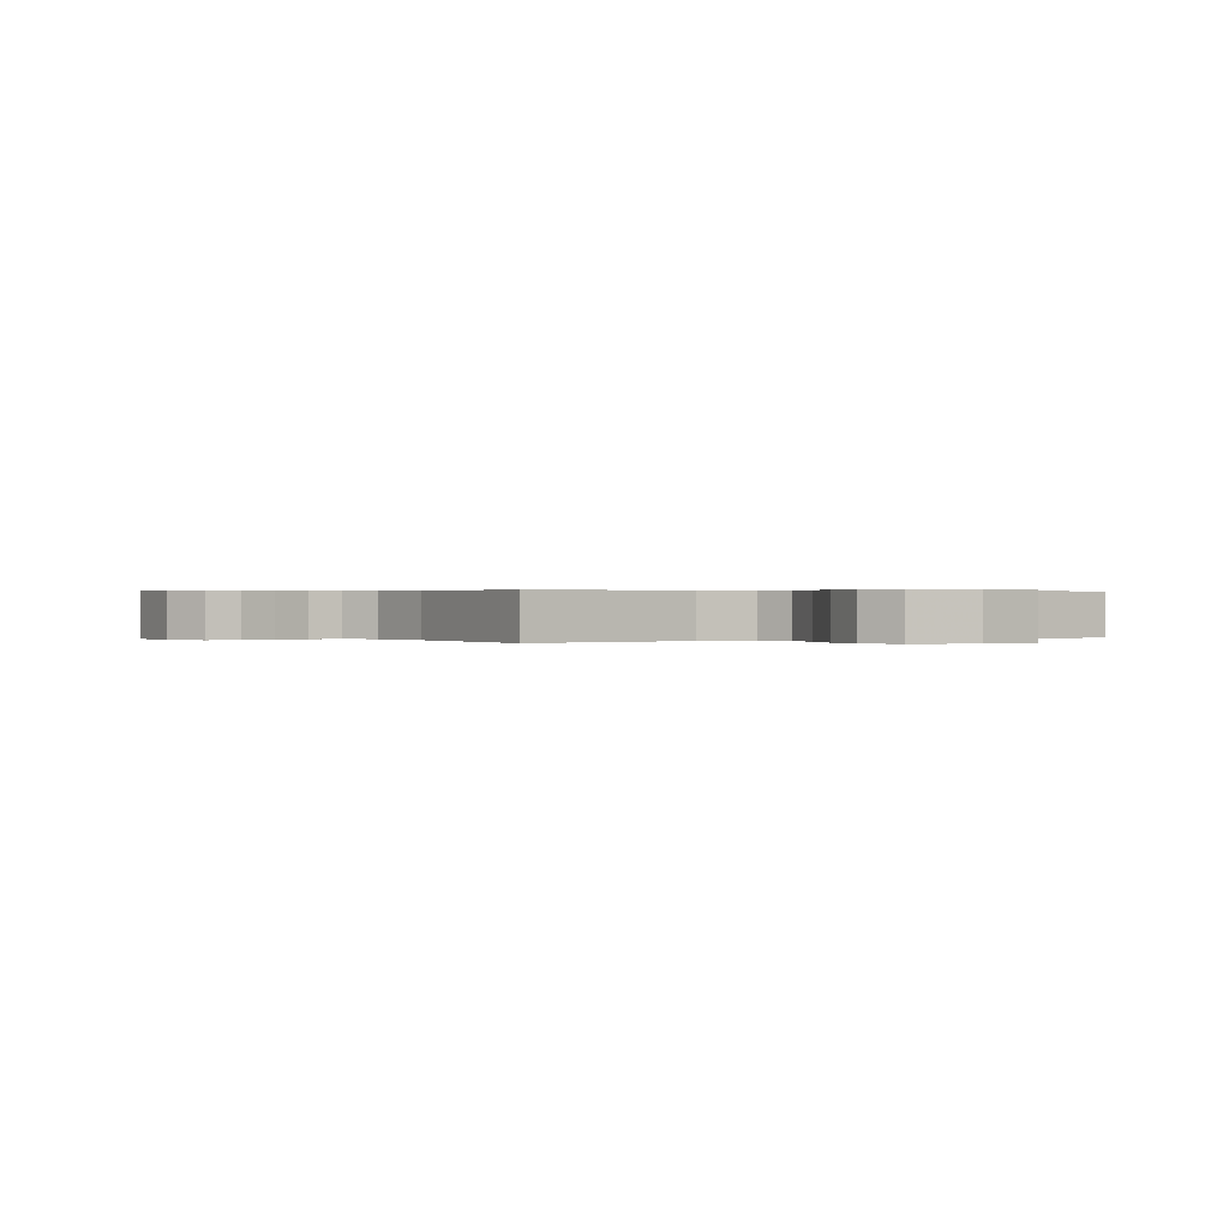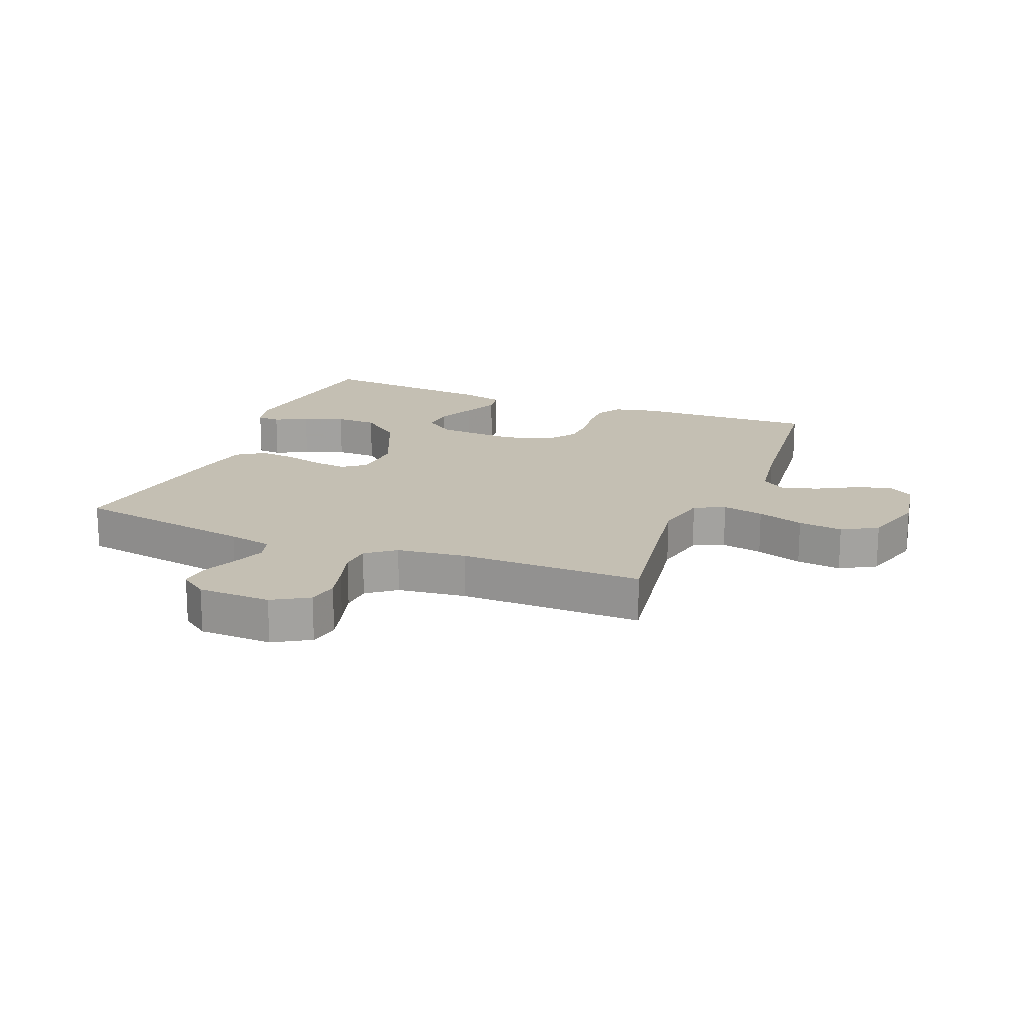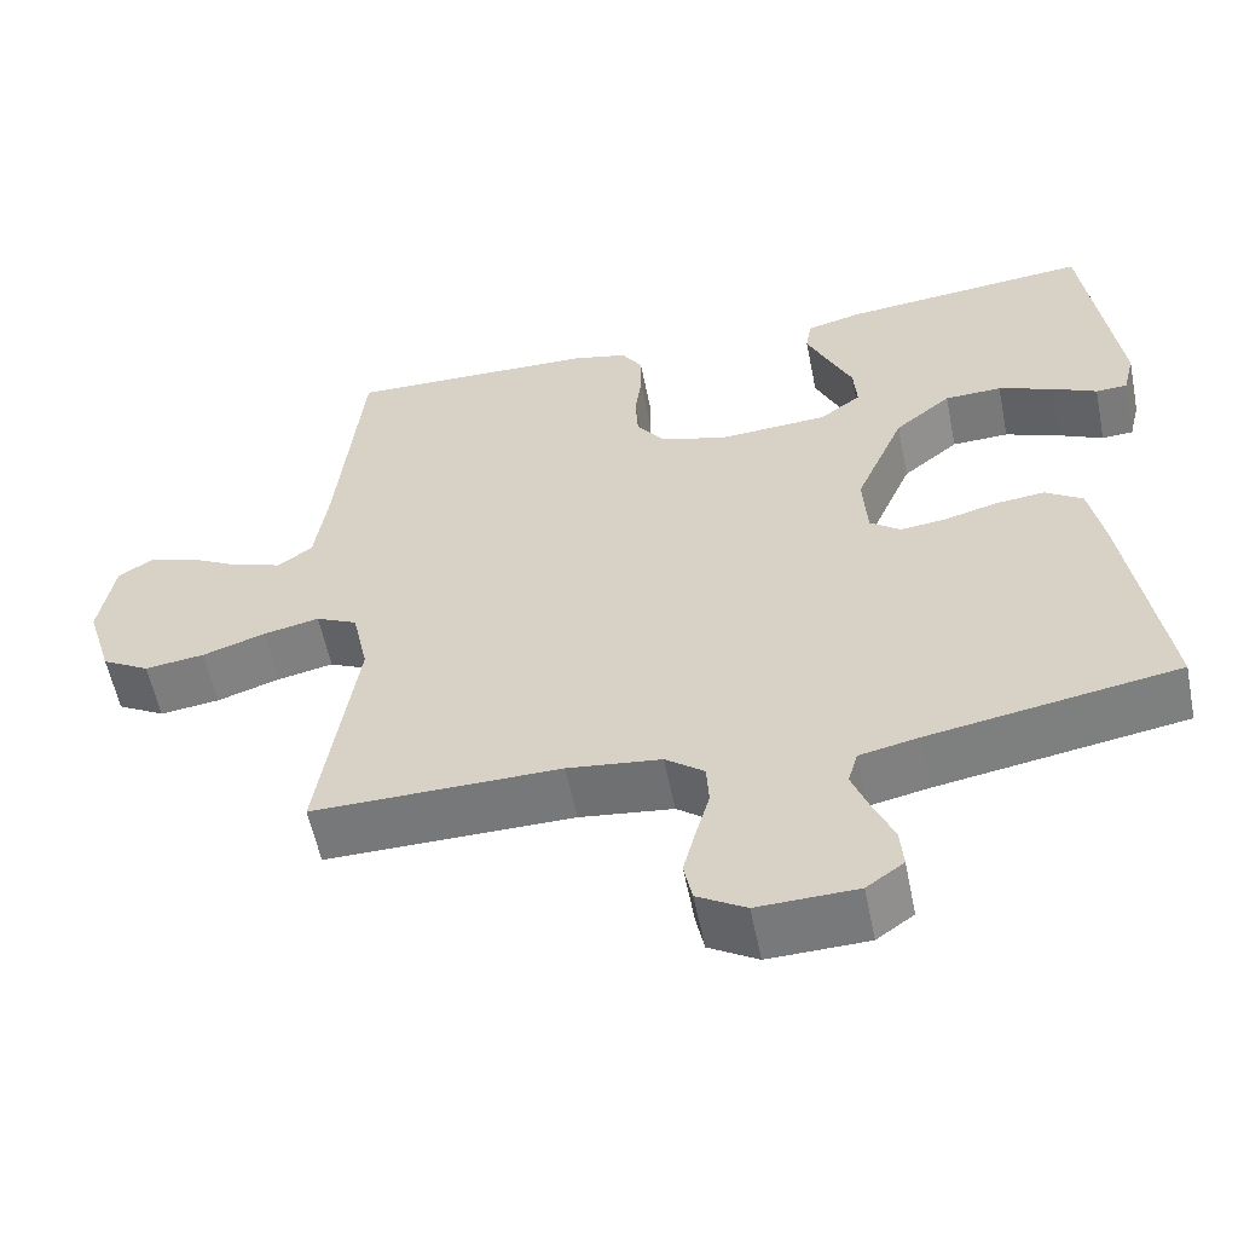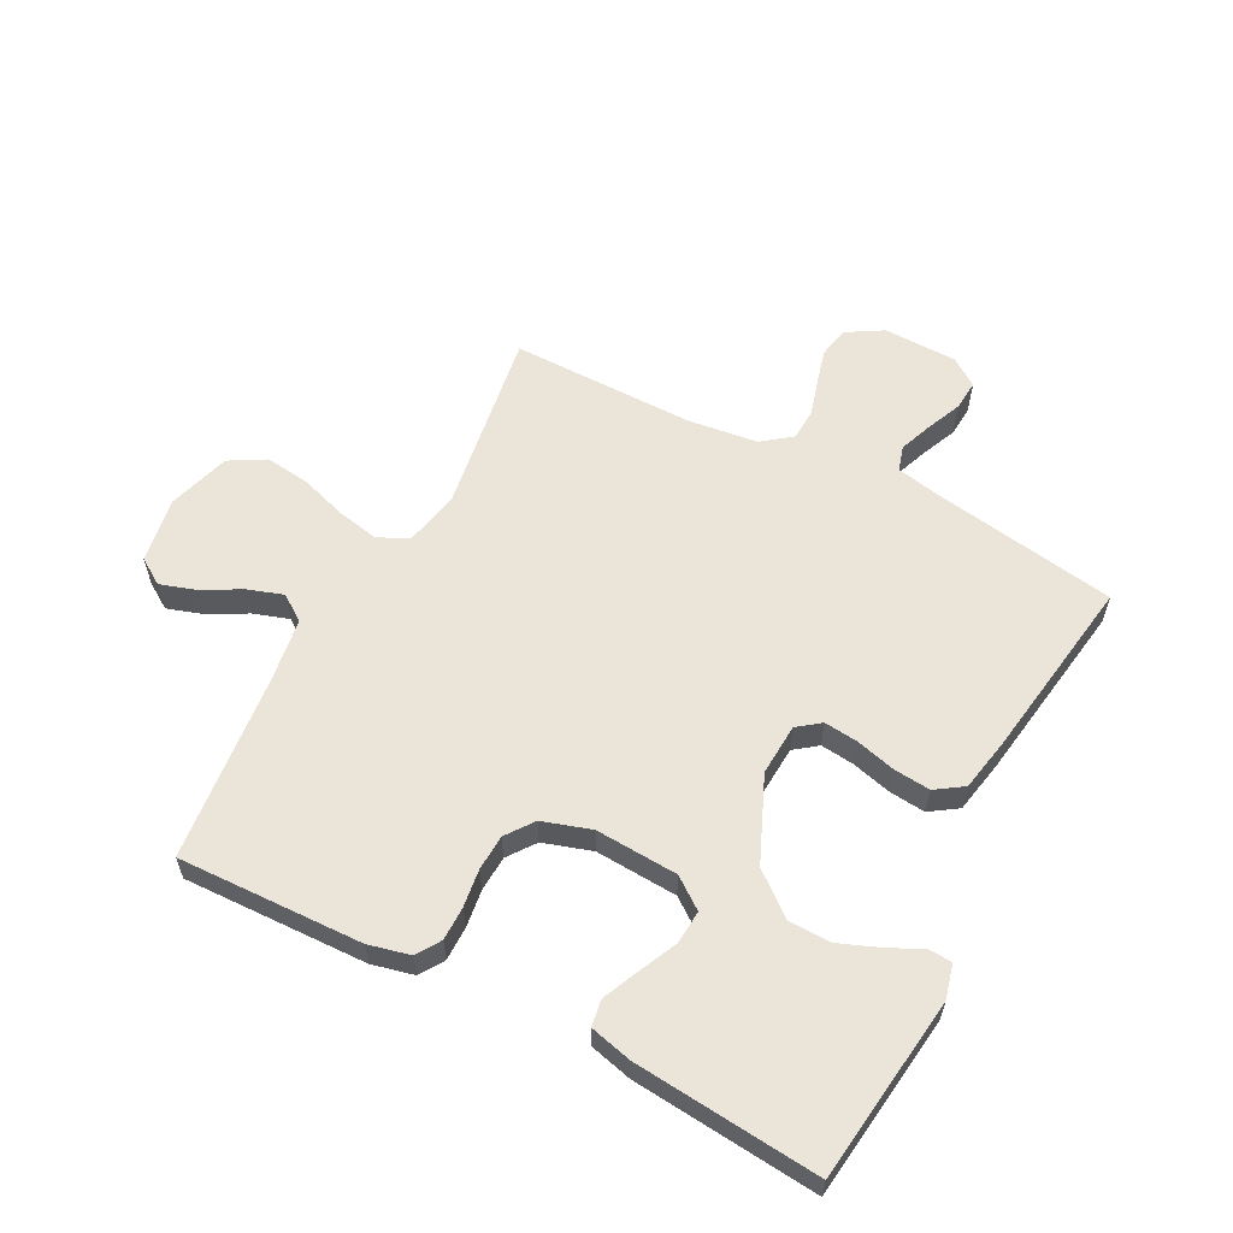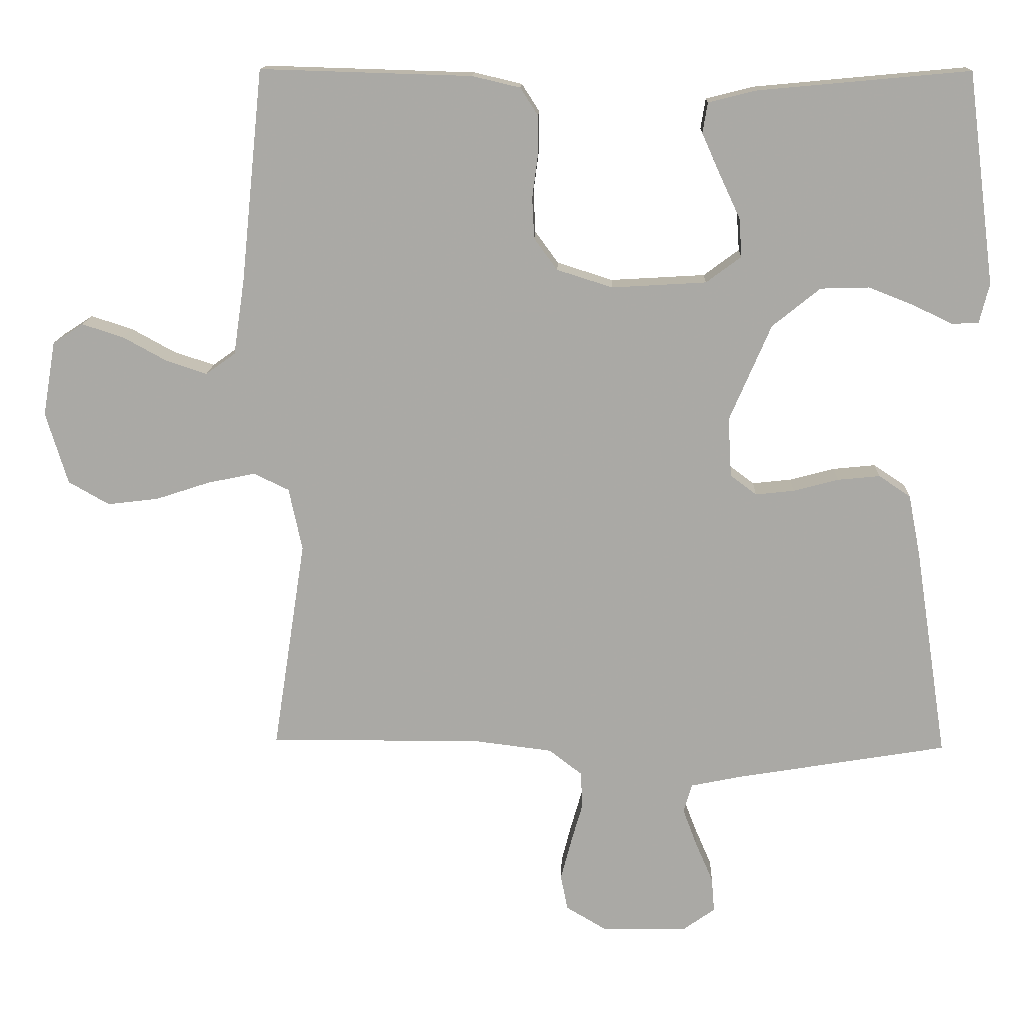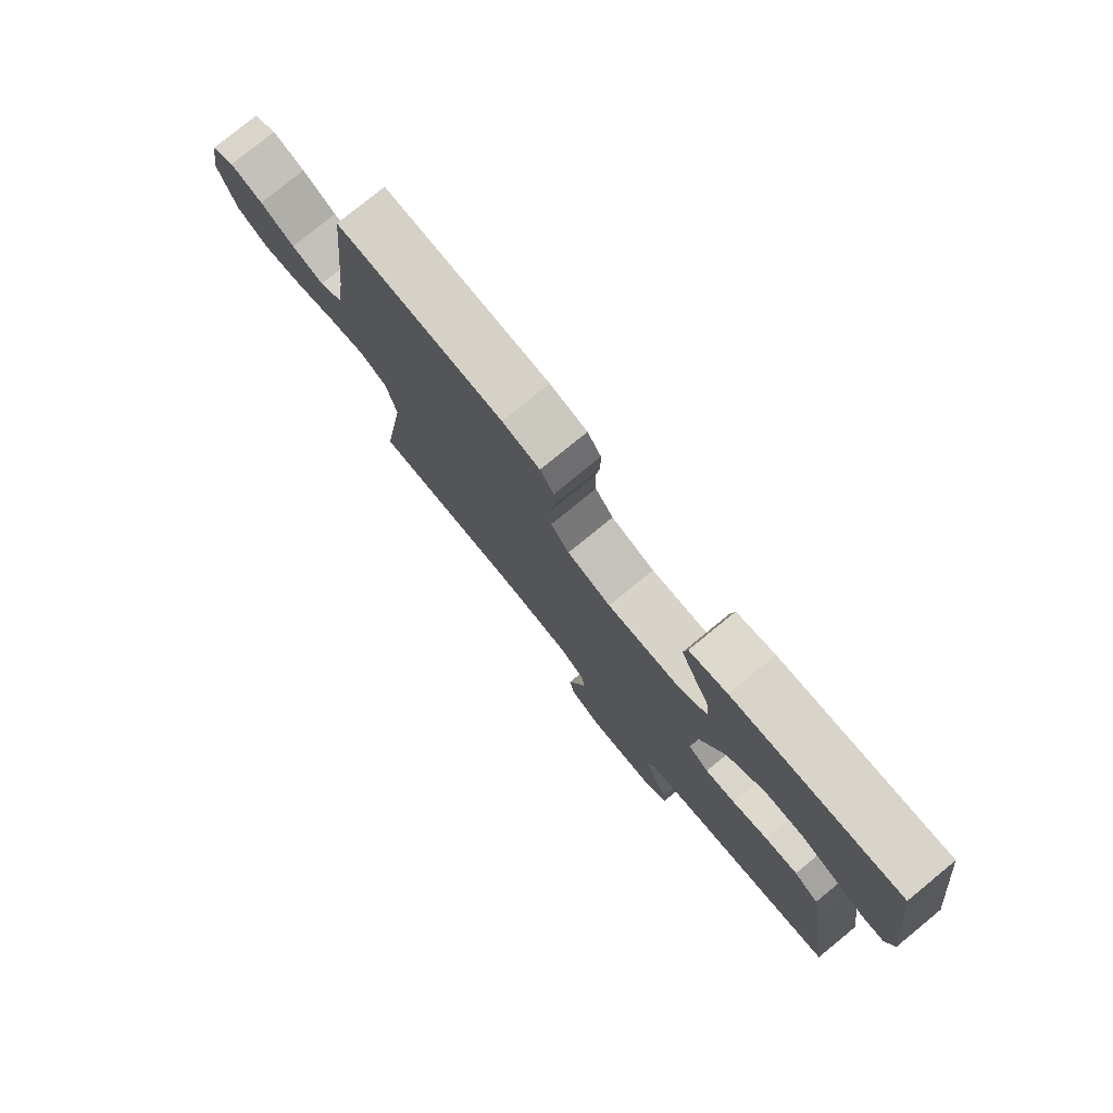
<metadata>
{"format":"obj","ext":"obj","renderer":"f3d","projection":"perspective","resolution":1024,"background":"white","views":[{"elev":0.3,"azim":-120.3,"up":"+Y"},{"elev":17.8,"azim":-158.3,"up":"+Y"},{"elev":-57.3,"azim":11.4,"up":"+Z"},{"elev":59.0,"azim":27.5,"up":"+Y"},{"elev":14.2,"azim":2.0,"up":"+Z"},{"elev":78.0,"azim":50.7,"up":"+Z"}]}
</metadata>
<code>
v 0.5 0.07 -0.5
v 0.2 0.07 -0.55
v 0.128 0.07 -0.565
v 0.116 0.07 -0.606
v 0.136 0.07 -0.659
v 0.161 0.07 -0.717
v 0.165 0.07 -0.766
v 0.12 0.07 -0.798
v 0 0.07 -0.801
v -0.059 0.07 -0.766
v -0.069 0.07 -0.716
v -0.054 0.07 -0.658
v -0.037 0.07 -0.599
v -0.04 0.07 -0.548
v -0.087 0.07 -0.512
v -0.2 0.07 -0.498
v -0.5 0.07 -0.5
v -0.454 0.07 -0.2
v -0.473 0.07 -0.111
v -0.523 0.07 -0.087
v -0.591 0.07 -0.101
v -0.667 0.07 -0.126
v -0.74 0.07 -0.135
v -0.798 0.07 -0.102
v -0.829 0.07 0
v -0.811 0.07 0.106
v -0.768 0.07 0.134
v -0.709 0.07 0.115
v -0.647 0.07 0.081
v -0.589 0.07 0.062
v -0.547 0.07 0.092
v -0.531 0.07 0.2
v -0.5 0.07 0.5
v -0.2 0.07 0.491
v -0.132 0.07 0.475
v -0.107 0.07 0.436
v -0.107 0.07 0.381
v -0.115 0.07 0.32
v -0.112 0.07 0.262
v -0.079 0.07 0.217
v 0 0.07 0.192
v 0.134 0.07 0.2
v 0.184 0.07 0.237
v 0.18 0.07 0.292
v 0.151 0.07 0.354
v 0.125 0.07 0.412
v 0.132 0.07 0.455
v 0.2 0.07 0.472
v 0.5 0.07 0.5
v 0.539 0.07 0.2
v 0.525 0.07 0.144
v 0.487 0.07 0.142
v 0.433 0.07 0.168
v 0.367 0.07 0.194
v 0.298 0.07 0.192
v 0.23 0.07 0.137
v 0.171 0.07 0
v 0.176 0.07 -0.084
v 0.213 0.07 -0.112
v 0.268 0.07 -0.106
v 0.332 0.07 -0.089
v 0.392 0.07 -0.083
v 0.437 0.07 -0.113
v 0.454 0.07 -0.2
v 0.5 0 -0.5
v 0.2 0 -0.55
v 0.128 0 -0.565
v 0.116 0 -0.606
v 0.136 0 -0.659
v 0.161 0 -0.717
v 0.165 0 -0.766
v 0.12 0 -0.798
v 0 0 -0.801
v -0.059 0 -0.766
v -0.069 0 -0.716
v -0.054 0 -0.658
v -0.037 0 -0.599
v -0.04 0 -0.548
v -0.087 0 -0.512
v -0.2 0 -0.498
v -0.5 0 -0.5
v -0.454 0 -0.2
v -0.473 0 -0.111
v -0.523 0 -0.087
v -0.591 0 -0.101
v -0.667 0 -0.126
v -0.74 0 -0.135
v -0.798 0 -0.102
v -0.829 0 0
v -0.811 0 0.106
v -0.768 0 0.134
v -0.709 0 0.115
v -0.647 0 0.081
v -0.589 0 0.062
v -0.547 0 0.092
v -0.531 0 0.2
v -0.5 0 0.5
v -0.2 0 0.491
v -0.132 0 0.475
v -0.107 0 0.436
v -0.107 0 0.381
v -0.115 0 0.32
v -0.112 0 0.262
v -0.079 0 0.217
v 0 0 0.192
v 0.134 0 0.2
v 0.184 0 0.237
v 0.18 0 0.292
v 0.151 0 0.354
v 0.125 0 0.412
v 0.132 0 0.455
v 0.2 0 0.472
v 0.5 0 0.5
v 0.539 0 0.2
v 0.525 0 0.144
v 0.487 0 0.142
v 0.433 0 0.168
v 0.367 0 0.194
v 0.298 0 0.192
v 0.23 0 0.137
v 0.171 0 0
v 0.176 0 -0.084
v 0.213 0 -0.112
v 0.268 0 -0.106
v 0.332 0 -0.089
v 0.392 0 -0.083
v 0.437 0 -0.113
v 0.454 0 -0.2
f 63 64 1 2
f 60 61 62 63
f 59 60 63 2
f 58 59 2 3
f 57 58 3 4
f 50 51 52 53
f 50 53 54
f 49 50 54 55
f 44 45 46 47
f 44 47 48 49
f 35 36 37 38
f 35 38 39
f 32 33 34 35
f 31 32 35 39
f 30 31 39 40
f 26 27 28 29
f 26 29 30
f 25 26 30
f 24 25 30
f 21 22 23 24
f 20 21 24 30
f 19 20 30 40
f 16 17 18
f 15 16 18 19
f 14 15 19 40
f 10 11 12 13
f 8 9 10 13
f 5 6 7 8
f 4 5 8 13
f 57 4 13 14
f 44 49 55 56
f 43 44 56
f 42 43 56 57
f 41 42 57 14
f 14 40 41
f 66 65 128 127
f 127 126 125 124
f 66 127 124 123
f 67 66 123 122
f 68 67 122 121
f 117 116 115 114
f 118 117 114
f 119 118 114 113
f 111 110 109 108
f 113 112 111 108
f 102 101 100 99
f 103 102 99
f 99 98 97 96
f 103 99 96 95
f 104 103 95 94
f 93 92 91 90
f 94 93 90
f 94 90 89
f 94 89 88
f 88 87 86 85
f 94 88 85 84
f 104 94 84 83
f 82 81 80
f 83 82 80 79
f 104 83 79 78
f 77 76 75 74
f 77 74 73 72
f 72 71 70 69
f 77 72 69 68
f 78 77 68 121
f 120 119 113 108
f 120 108 107
f 121 120 107 106
f 78 121 106 105
f 105 104 78
f 1 65 66 2
f 2 66 67 3
f 3 67 68 4
f 4 68 69 5
f 5 69 70 6
f 6 70 71 7
f 7 71 72 8
f 8 72 73 9
f 9 73 74 10
f 10 74 75 11
f 11 75 76 12
f 12 76 77 13
f 13 77 78 14
f 14 78 79 15
f 15 79 80 16
f 16 80 81 17
f 17 81 82 18
f 18 82 83 19
f 19 83 84 20
f 20 84 85 21
f 21 85 86 22
f 22 86 87 23
f 23 87 88 24
f 24 88 89 25
f 25 89 90 26
f 26 90 91 27
f 27 91 92 28
f 28 92 93 29
f 29 93 94 30
f 30 94 95 31
f 31 95 96 32
f 32 96 97 33
f 33 97 98 34
f 34 98 99 35
f 35 99 100 36
f 36 100 101 37
f 37 101 102 38
f 38 102 103 39
f 39 103 104 40
f 40 104 105 41
f 41 105 106 42
f 42 106 107 43
f 43 107 108 44
f 44 108 109 45
f 45 109 110 46
f 46 110 111 47
f 47 111 112 48
f 48 112 113 49
f 49 113 114 50
f 50 114 115 51
f 51 115 116 52
f 52 116 117 53
f 53 117 118 54
f 54 118 119 55
f 55 119 120 56
f 56 120 121 57
f 57 121 122 58
f 58 122 123 59
f 59 123 124 60
f 60 124 125 61
f 61 125 126 62
f 62 126 127 63
f 63 127 128 64
f 64 128 65 1

</code>
